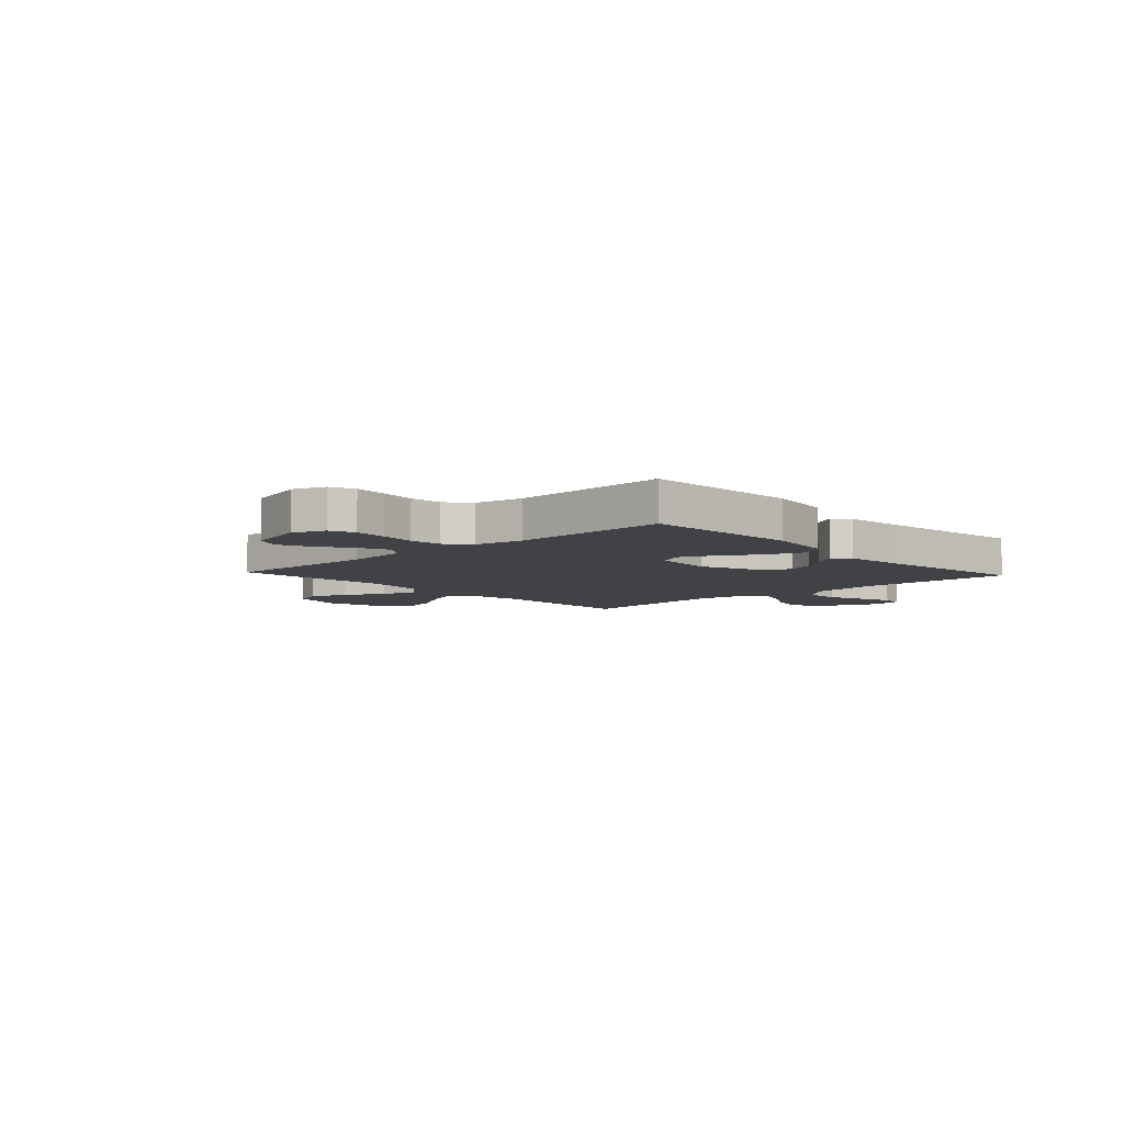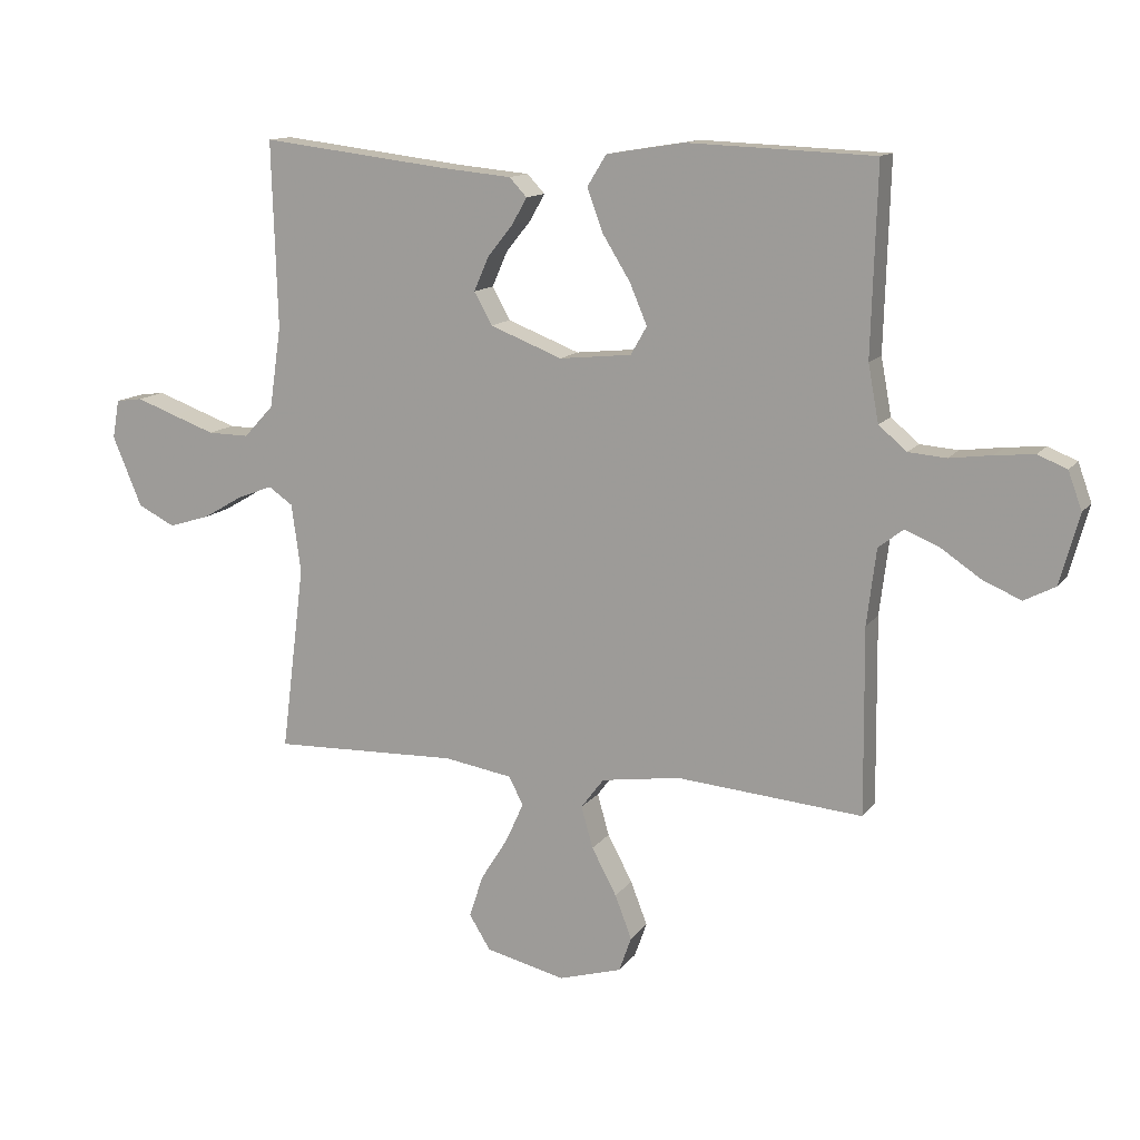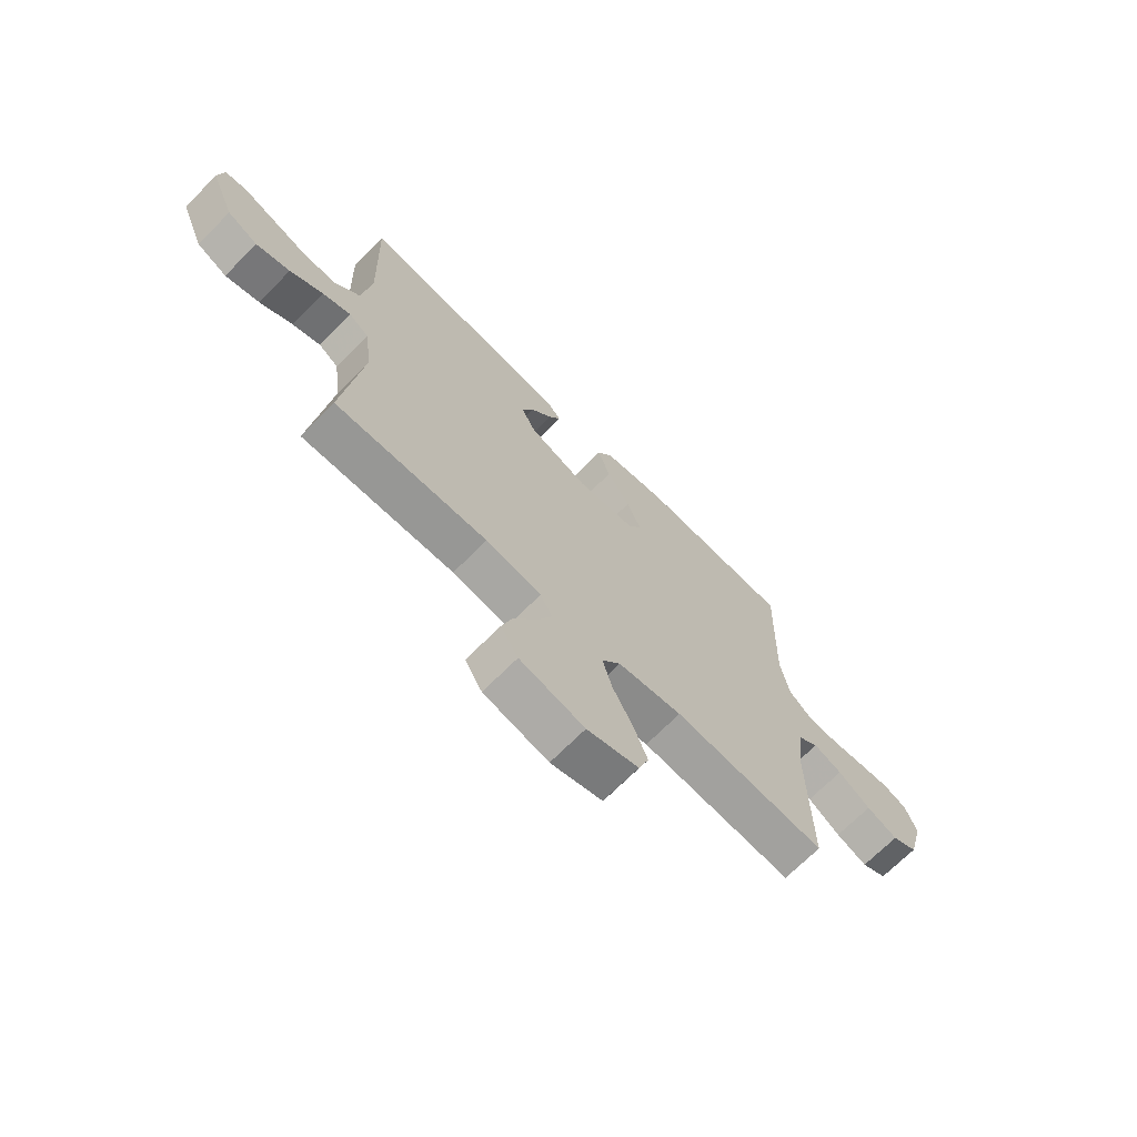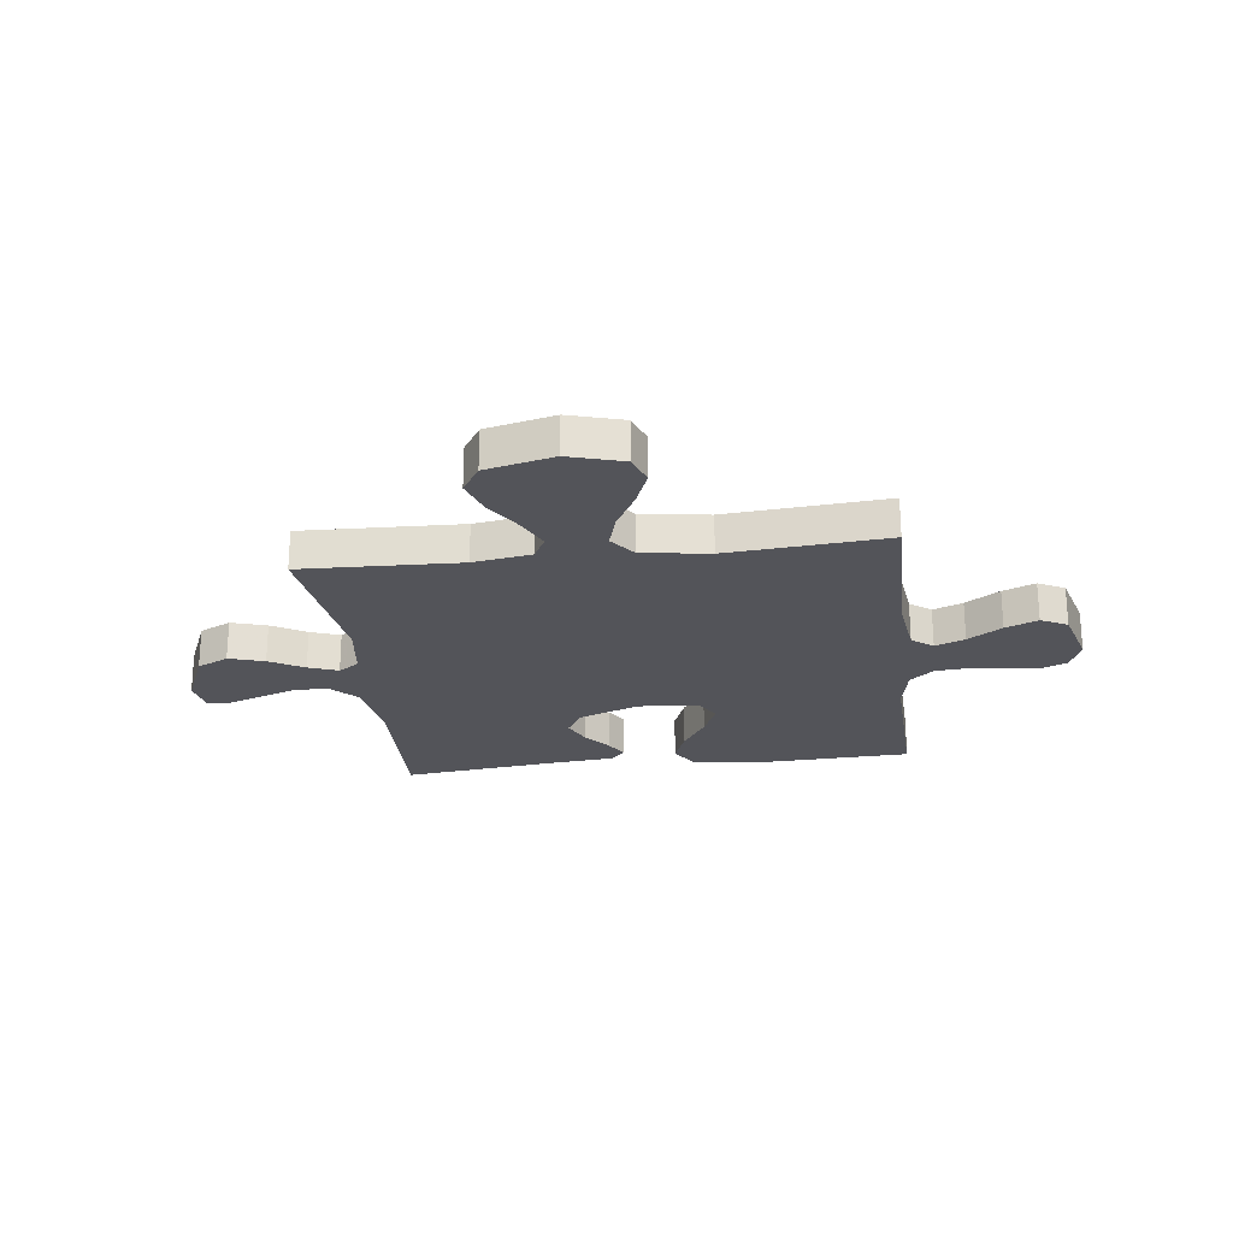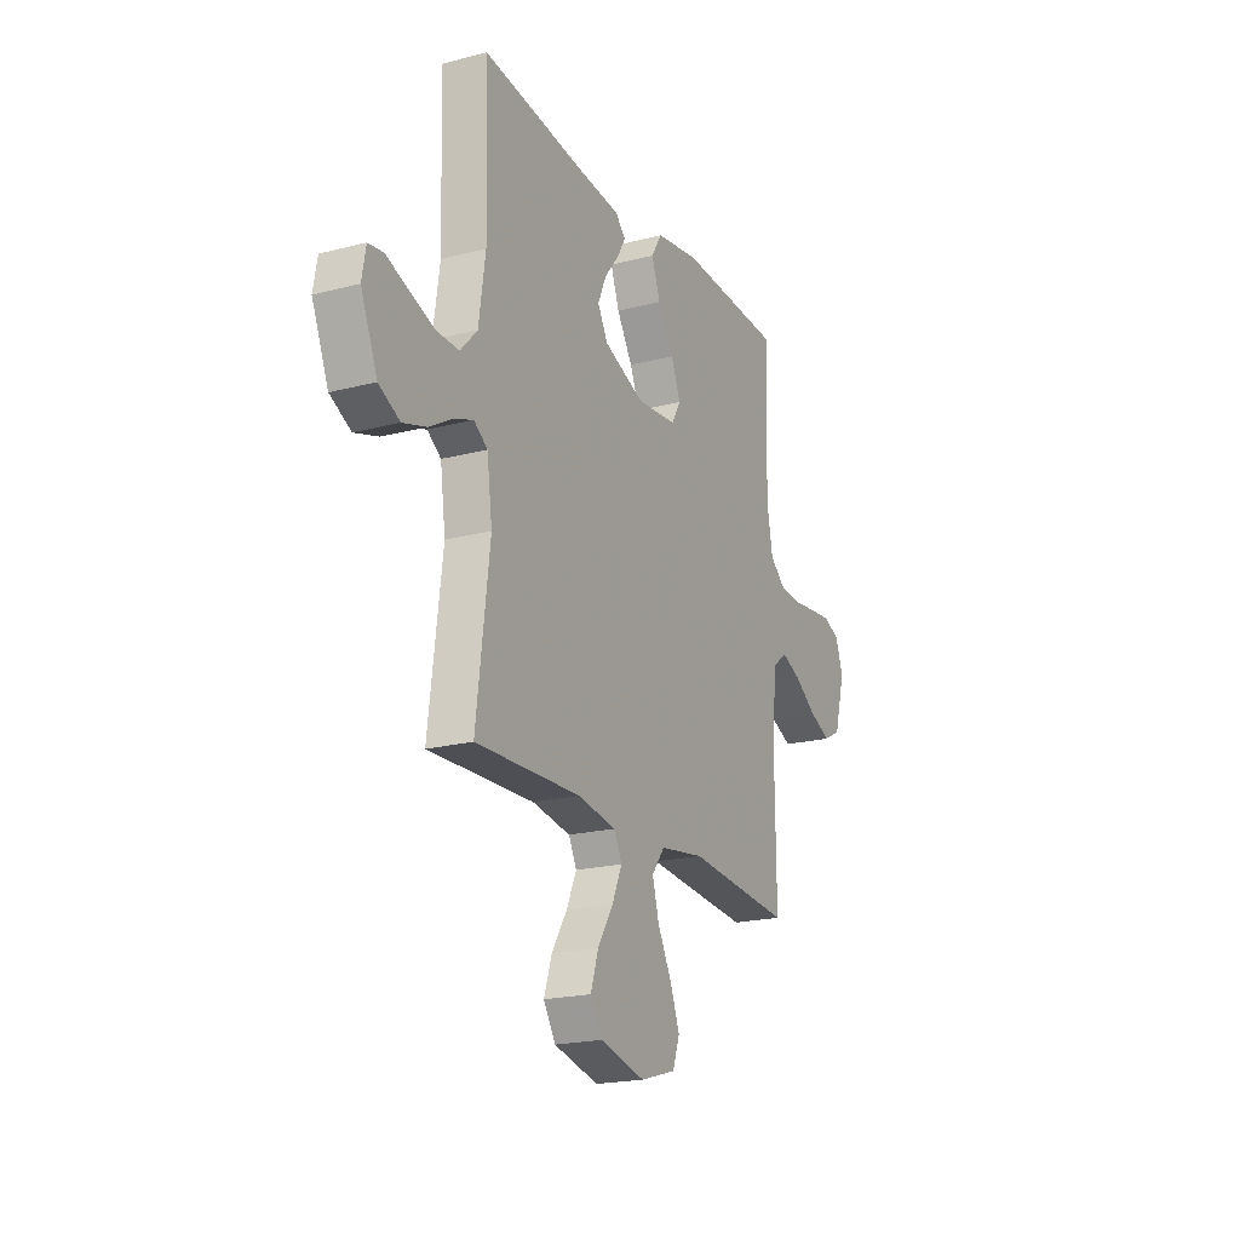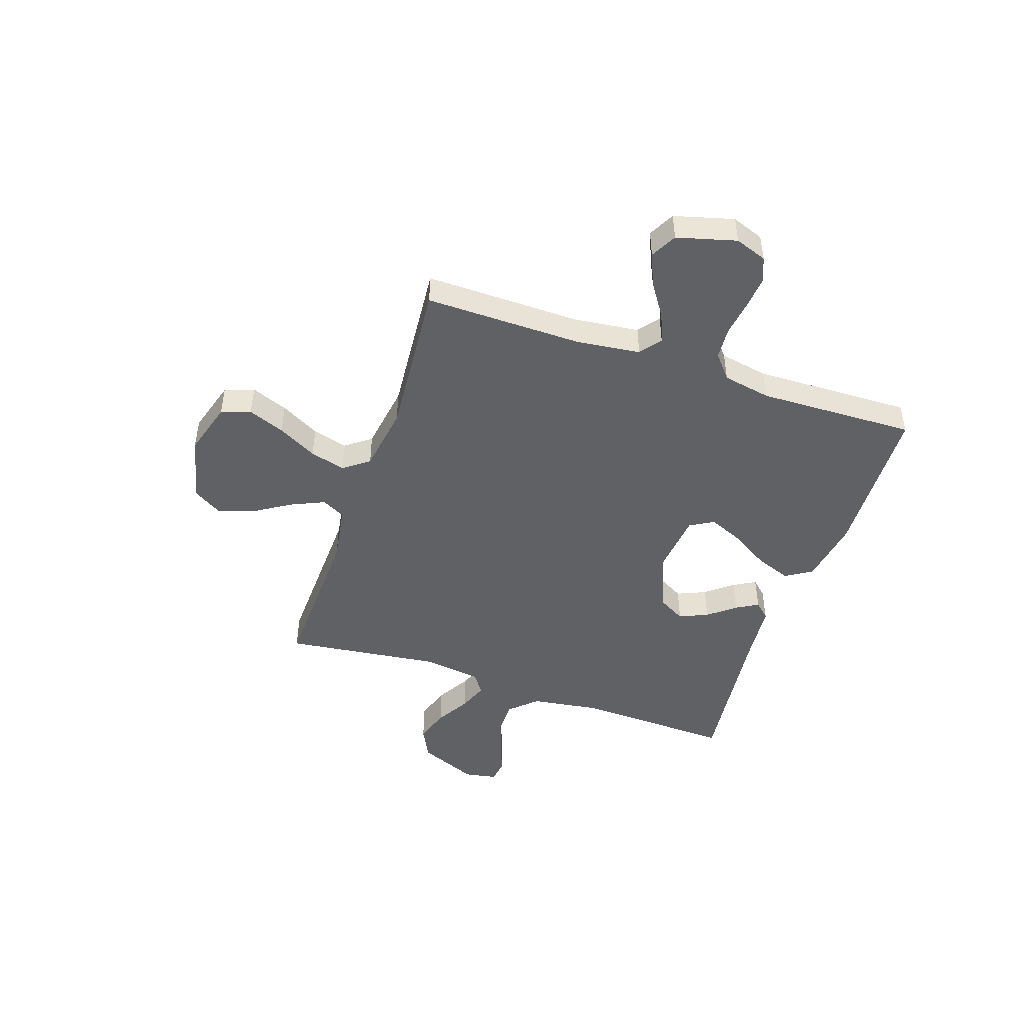
<metadata>
{"format":"obj","ext":"obj","renderer":"f3d","projection":"perspective","resolution":1024,"background":"white","views":[{"elev":-6.6,"azim":-47.2,"up":"+Y"},{"elev":13.0,"azim":-157.6,"up":"+Z"},{"elev":-69.3,"azim":135.3,"up":"+Z"},{"elev":-23.7,"azim":-173.0,"up":"+Y"},{"elev":-20.2,"azim":115.5,"up":"+Z"},{"elev":-47.1,"azim":-108.8,"up":"+Y"}]}
</metadata>
<code>
v -0.5 0.07 -0.5
v -0.497 0.07 -0.2
v -0.512 0.07 -0.078
v -0.552 0.07 -0.047
v -0.608 0.07 -0.07
v -0.672 0.07 -0.113
v -0.733 0.07 -0.139
v -0.783 0.07 -0.113
v -0.814 0.07 0
v -0.792 0.07 0.061
v -0.745 0.07 0.08
v -0.682 0.07 0.074
v -0.614 0.07 0.065
v -0.553 0.07 0.07
v -0.508 0.07 0.108
v -0.491 0.07 0.2
v -0.5 0.07 0.5
v -0.2 0.07 0.512
v -0.075 0.07 0.492
v -0.044 0.07 0.442
v -0.069 0.07 0.374
v -0.114 0.07 0.301
v -0.142 0.07 0.235
v -0.116 0.07 0.19
v 0 0.07 0.178
v 0.116 0.07 0.223
v 0.145 0.07 0.275
v 0.121 0.07 0.33
v 0.08 0.07 0.381
v 0.056 0.07 0.423
v 0.084 0.07 0.453
v 0.2 0.07 0.464
v 0.5 0.07 0.5
v 0.491 0.07 0.2
v 0.51 0.07 0.07
v 0.558 0.07 0.019
v 0.624 0.07 0.02
v 0.694 0.07 0.045
v 0.757 0.07 0.068
v 0.8 0.07 0.062
v 0.811 0.07 0
v 0.764 0.07 -0.113
v 0.704 0.07 -0.143
v 0.637 0.07 -0.122
v 0.572 0.07 -0.084
v 0.516 0.07 -0.063
v 0.477 0.07 -0.09
v 0.462 0.07 -0.2
v 0.5 0.07 -0.5
v 0.2 0.07 -0.49
v 0.09 0.07 -0.508
v 0.067 0.07 -0.553
v 0.096 0.07 -0.617
v 0.14 0.07 -0.687
v 0.162 0.07 -0.755
v 0.128 0.07 -0.81
v 0 0.07 -0.841
v -0.102 0.07 -0.811
v -0.122 0.07 -0.755
v -0.095 0.07 -0.685
v -0.055 0.07 -0.61
v -0.036 0.07 -0.543
v -0.073 0.07 -0.494
v -0.2 0.07 -0.475
v -0.5 0 -0.5
v -0.497 0 -0.2
v -0.512 0 -0.078
v -0.552 0 -0.047
v -0.608 0 -0.07
v -0.672 0 -0.113
v -0.733 0 -0.139
v -0.783 0 -0.113
v -0.814 0 0
v -0.792 0 0.061
v -0.745 0 0.08
v -0.682 0 0.074
v -0.614 0 0.065
v -0.553 0 0.07
v -0.508 0 0.108
v -0.491 0 0.2
v -0.5 0 0.5
v -0.2 0 0.512
v -0.075 0 0.492
v -0.044 0 0.442
v -0.069 0 0.374
v -0.114 0 0.301
v -0.142 0 0.235
v -0.116 0 0.19
v 0 0 0.178
v 0.116 0 0.223
v 0.145 0 0.275
v 0.121 0 0.33
v 0.08 0 0.381
v 0.056 0 0.423
v 0.084 0 0.453
v 0.2 0 0.464
v 0.5 0 0.5
v 0.491 0 0.2
v 0.51 0 0.07
v 0.558 0 0.019
v 0.624 0 0.02
v 0.694 0 0.045
v 0.757 0 0.068
v 0.8 0 0.062
v 0.811 0 0
v 0.764 0 -0.113
v 0.704 0 -0.143
v 0.637 0 -0.122
v 0.572 0 -0.084
v 0.516 0 -0.063
v 0.477 0 -0.09
v 0.462 0 -0.2
v 0.5 0 -0.5
v 0.2 0 -0.49
v 0.09 0 -0.508
v 0.067 0 -0.553
v 0.096 0 -0.617
v 0.14 0 -0.687
v 0.162 0 -0.755
v 0.128 0 -0.81
v 0 0 -0.841
v -0.102 0 -0.811
v -0.122 0 -0.755
v -0.095 0 -0.685
v -0.055 0 -0.61
v -0.036 0 -0.543
v -0.073 0 -0.494
v -0.2 0 -0.475
f 58 59 60 61
f 58 61 62
f 57 58 62
f 56 57 62
f 53 54 55 56
f 52 53 56 62
f 51 52 62 63
f 48 49 50
f 47 48 50 51
f 42 43 44 45
f 42 45 46
f 41 42 46
f 38 39 40 41
f 37 38 41 46
f 36 37 46 47
f 32 33 34
f 32 34 35
f 31 32 35
f 28 29 30 31
f 27 28 31 35
f 26 27 35 36
f 19 20 21 22
f 19 22 23
f 16 17 18 19
f 15 16 19 23
f 14 15 23 24
f 10 11 12 13
f 8 9 10 13
f 8 13 14
f 5 6 7 8
f 4 5 8 14
f 3 4 14 24
f 64 1 2
f 25 26 36 47
f 47 51 63 64
f 24 25 47 64
f 2 3 24 64
f 125 124 123 122
f 126 125 122
f 126 122 121
f 126 121 120
f 120 119 118 117
f 126 120 117 116
f 127 126 116 115
f 114 113 112
f 115 114 112 111
f 109 108 107 106
f 110 109 106
f 110 106 105
f 105 104 103 102
f 110 105 102 101
f 111 110 101 100
f 98 97 96
f 99 98 96
f 99 96 95
f 95 94 93 92
f 99 95 92 91
f 100 99 91 90
f 86 85 84 83
f 87 86 83
f 83 82 81 80
f 87 83 80 79
f 88 87 79 78
f 77 76 75 74
f 77 74 73 72
f 78 77 72
f 72 71 70 69
f 78 72 69 68
f 88 78 68 67
f 66 65 128
f 111 100 90 89
f 128 127 115 111
f 128 111 89 88
f 128 88 67 66
f 1 65 66 2
f 2 66 67 3
f 3 67 68 4
f 4 68 69 5
f 5 69 70 6
f 6 70 71 7
f 7 71 72 8
f 8 72 73 9
f 9 73 74 10
f 10 74 75 11
f 11 75 76 12
f 12 76 77 13
f 13 77 78 14
f 14 78 79 15
f 15 79 80 16
f 16 80 81 17
f 17 81 82 18
f 18 82 83 19
f 19 83 84 20
f 20 84 85 21
f 21 85 86 22
f 22 86 87 23
f 23 87 88 24
f 24 88 89 25
f 25 89 90 26
f 26 90 91 27
f 27 91 92 28
f 28 92 93 29
f 29 93 94 30
f 30 94 95 31
f 31 95 96 32
f 32 96 97 33
f 33 97 98 34
f 34 98 99 35
f 35 99 100 36
f 36 100 101 37
f 37 101 102 38
f 38 102 103 39
f 39 103 104 40
f 40 104 105 41
f 41 105 106 42
f 42 106 107 43
f 43 107 108 44
f 44 108 109 45
f 45 109 110 46
f 46 110 111 47
f 47 111 112 48
f 48 112 113 49
f 49 113 114 50
f 50 114 115 51
f 51 115 116 52
f 52 116 117 53
f 53 117 118 54
f 54 118 119 55
f 55 119 120 56
f 56 120 121 57
f 57 121 122 58
f 58 122 123 59
f 59 123 124 60
f 60 124 125 61
f 61 125 126 62
f 62 126 127 63
f 63 127 128 64
f 64 128 65 1

</code>
